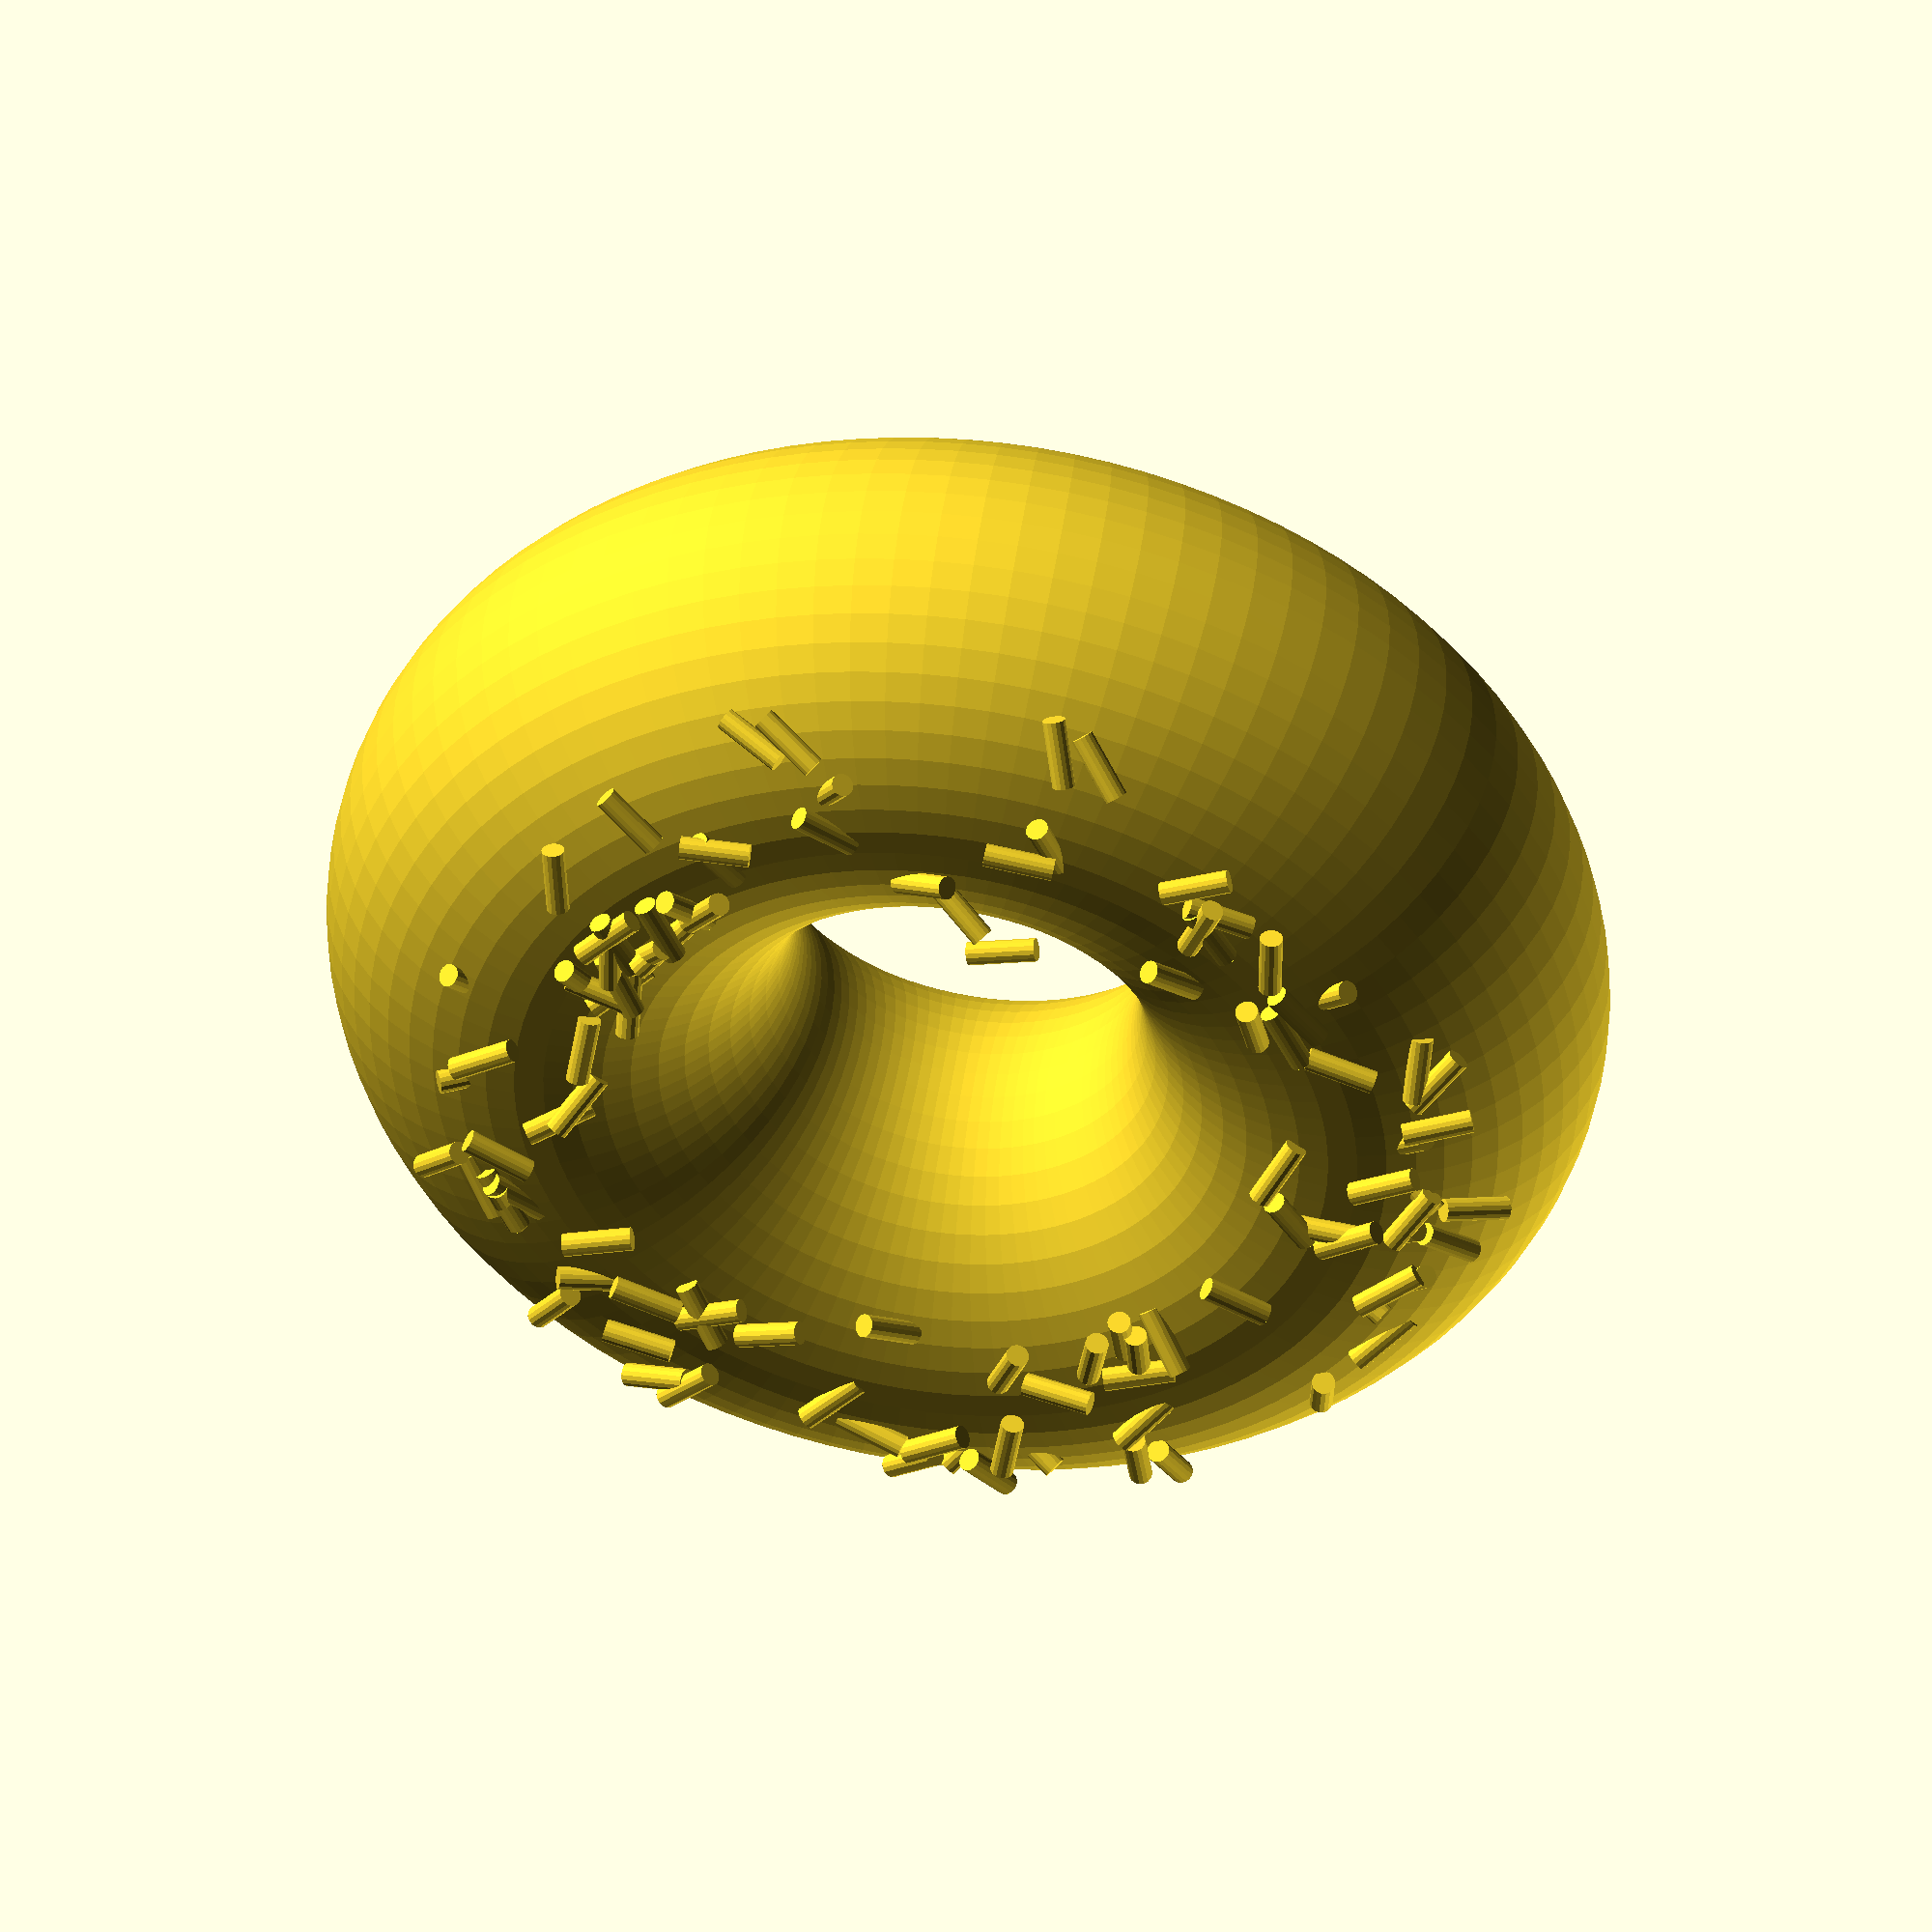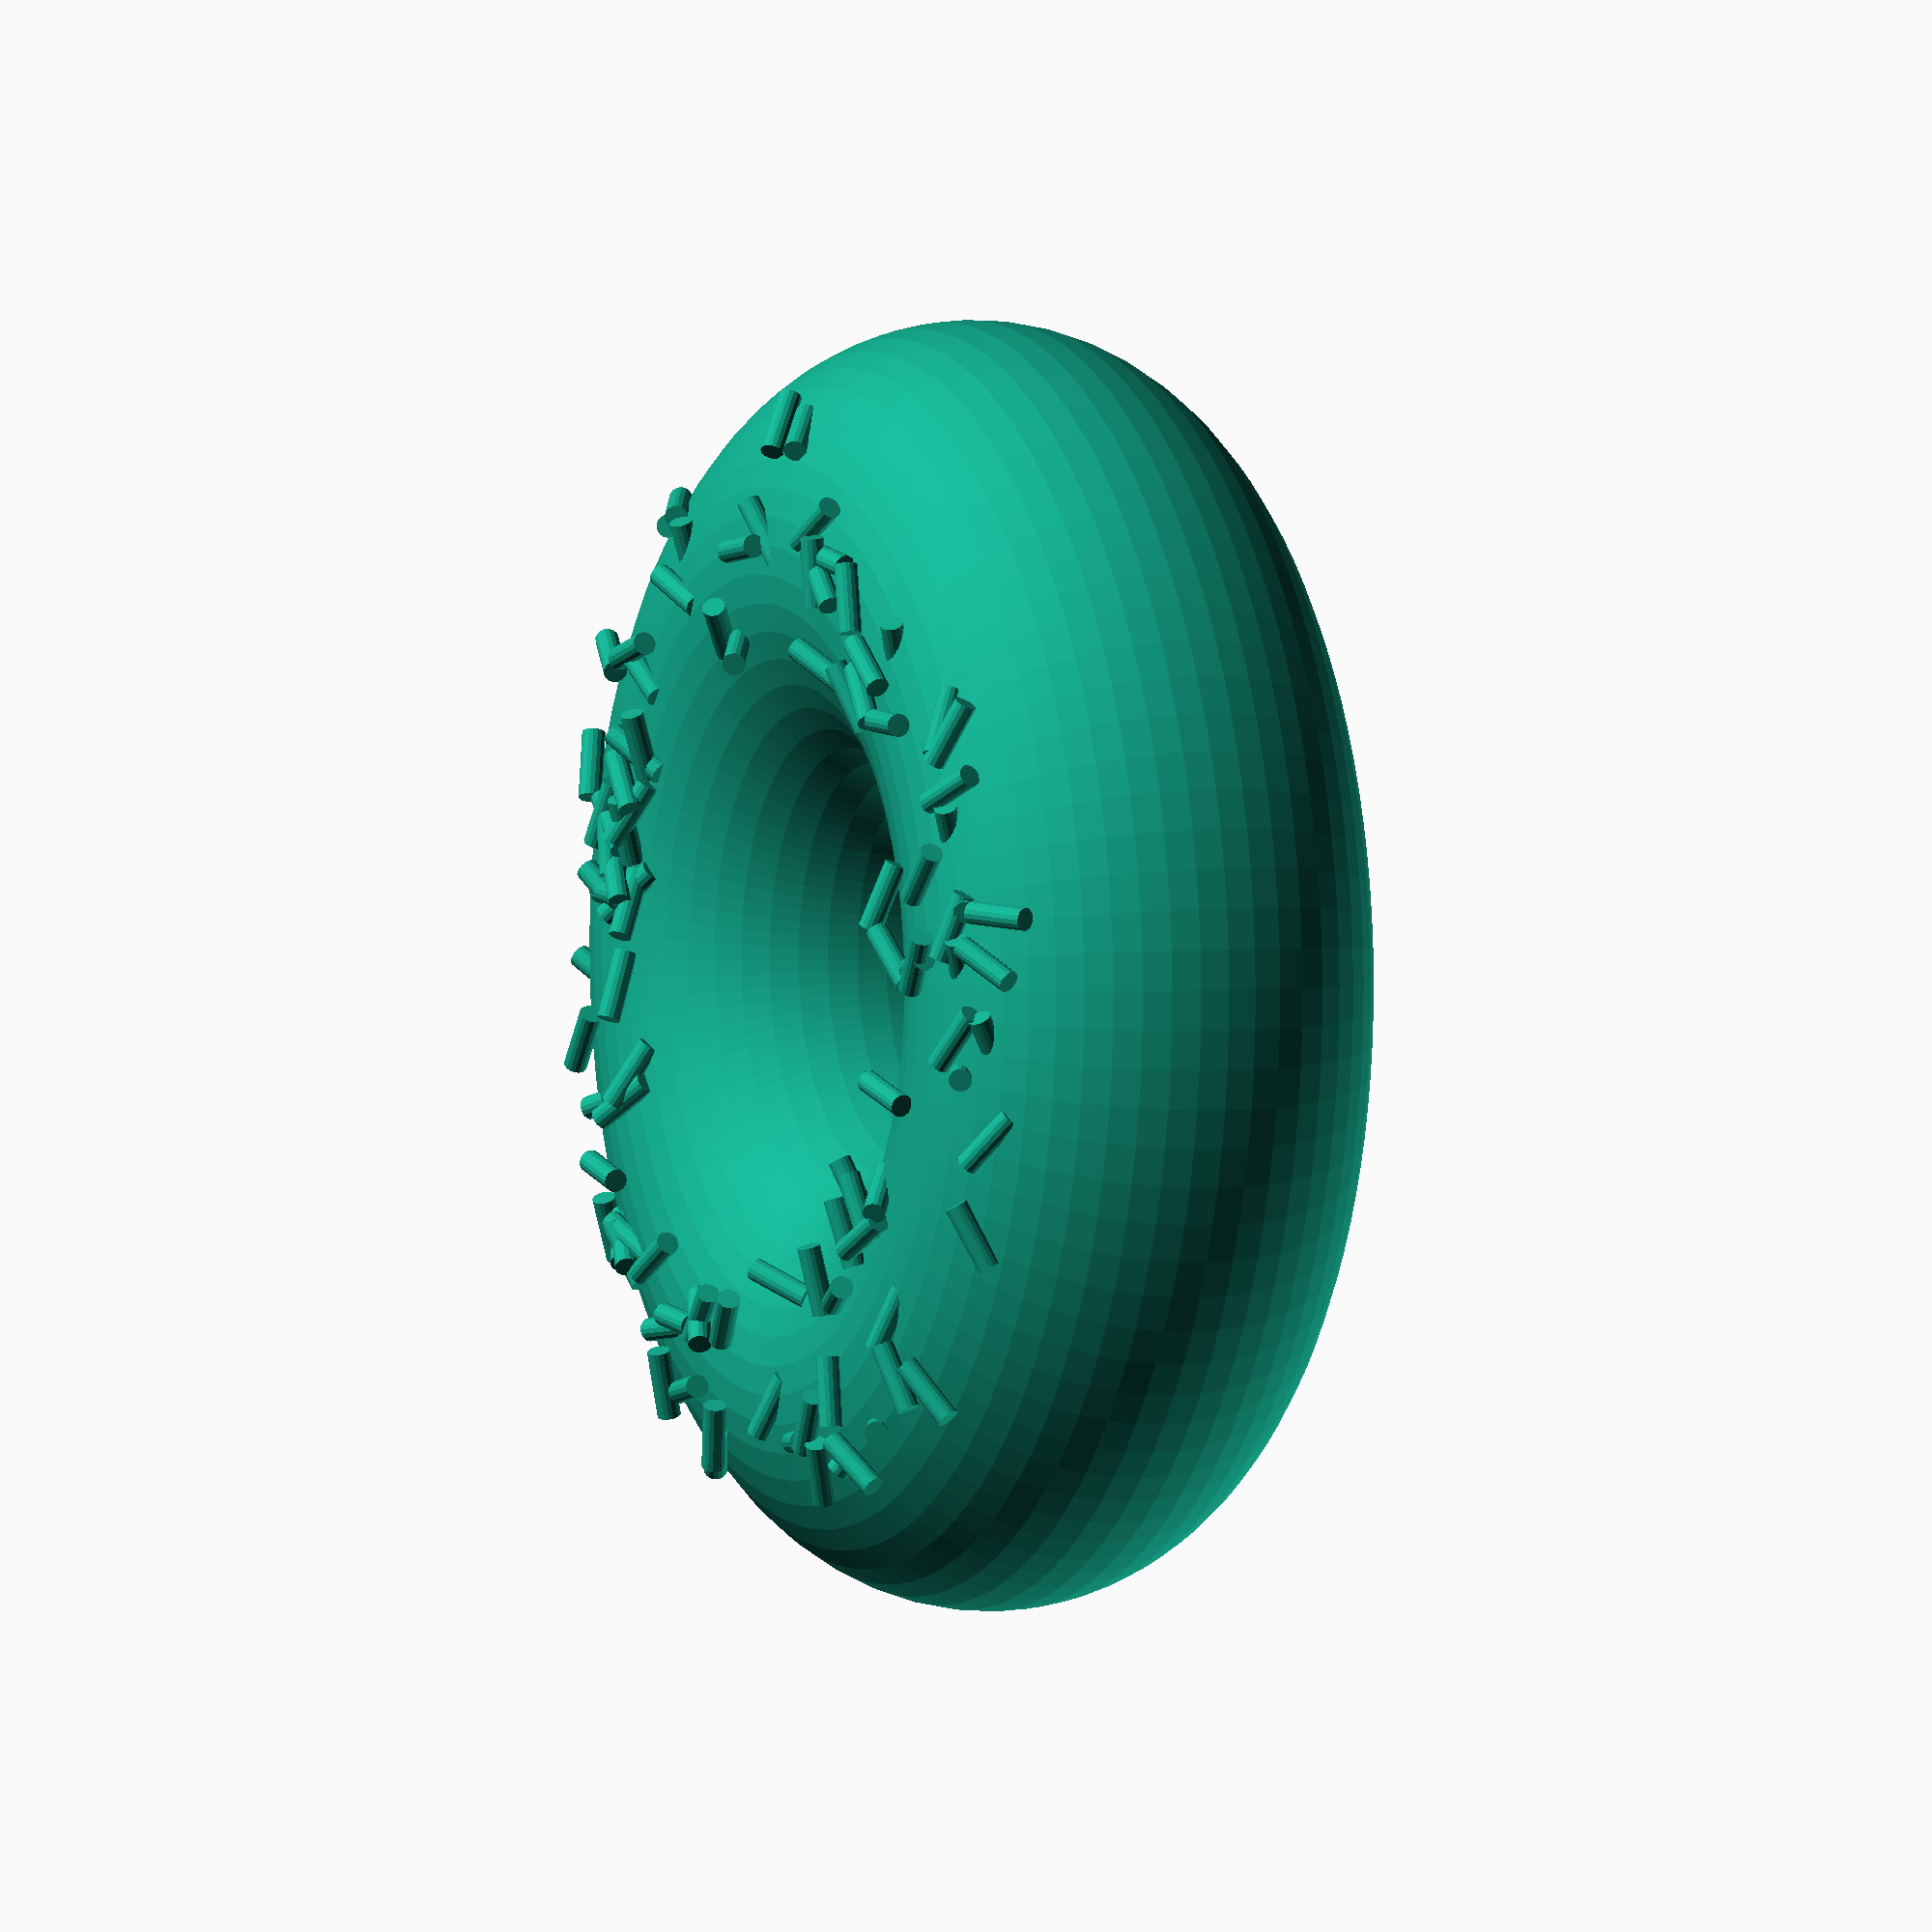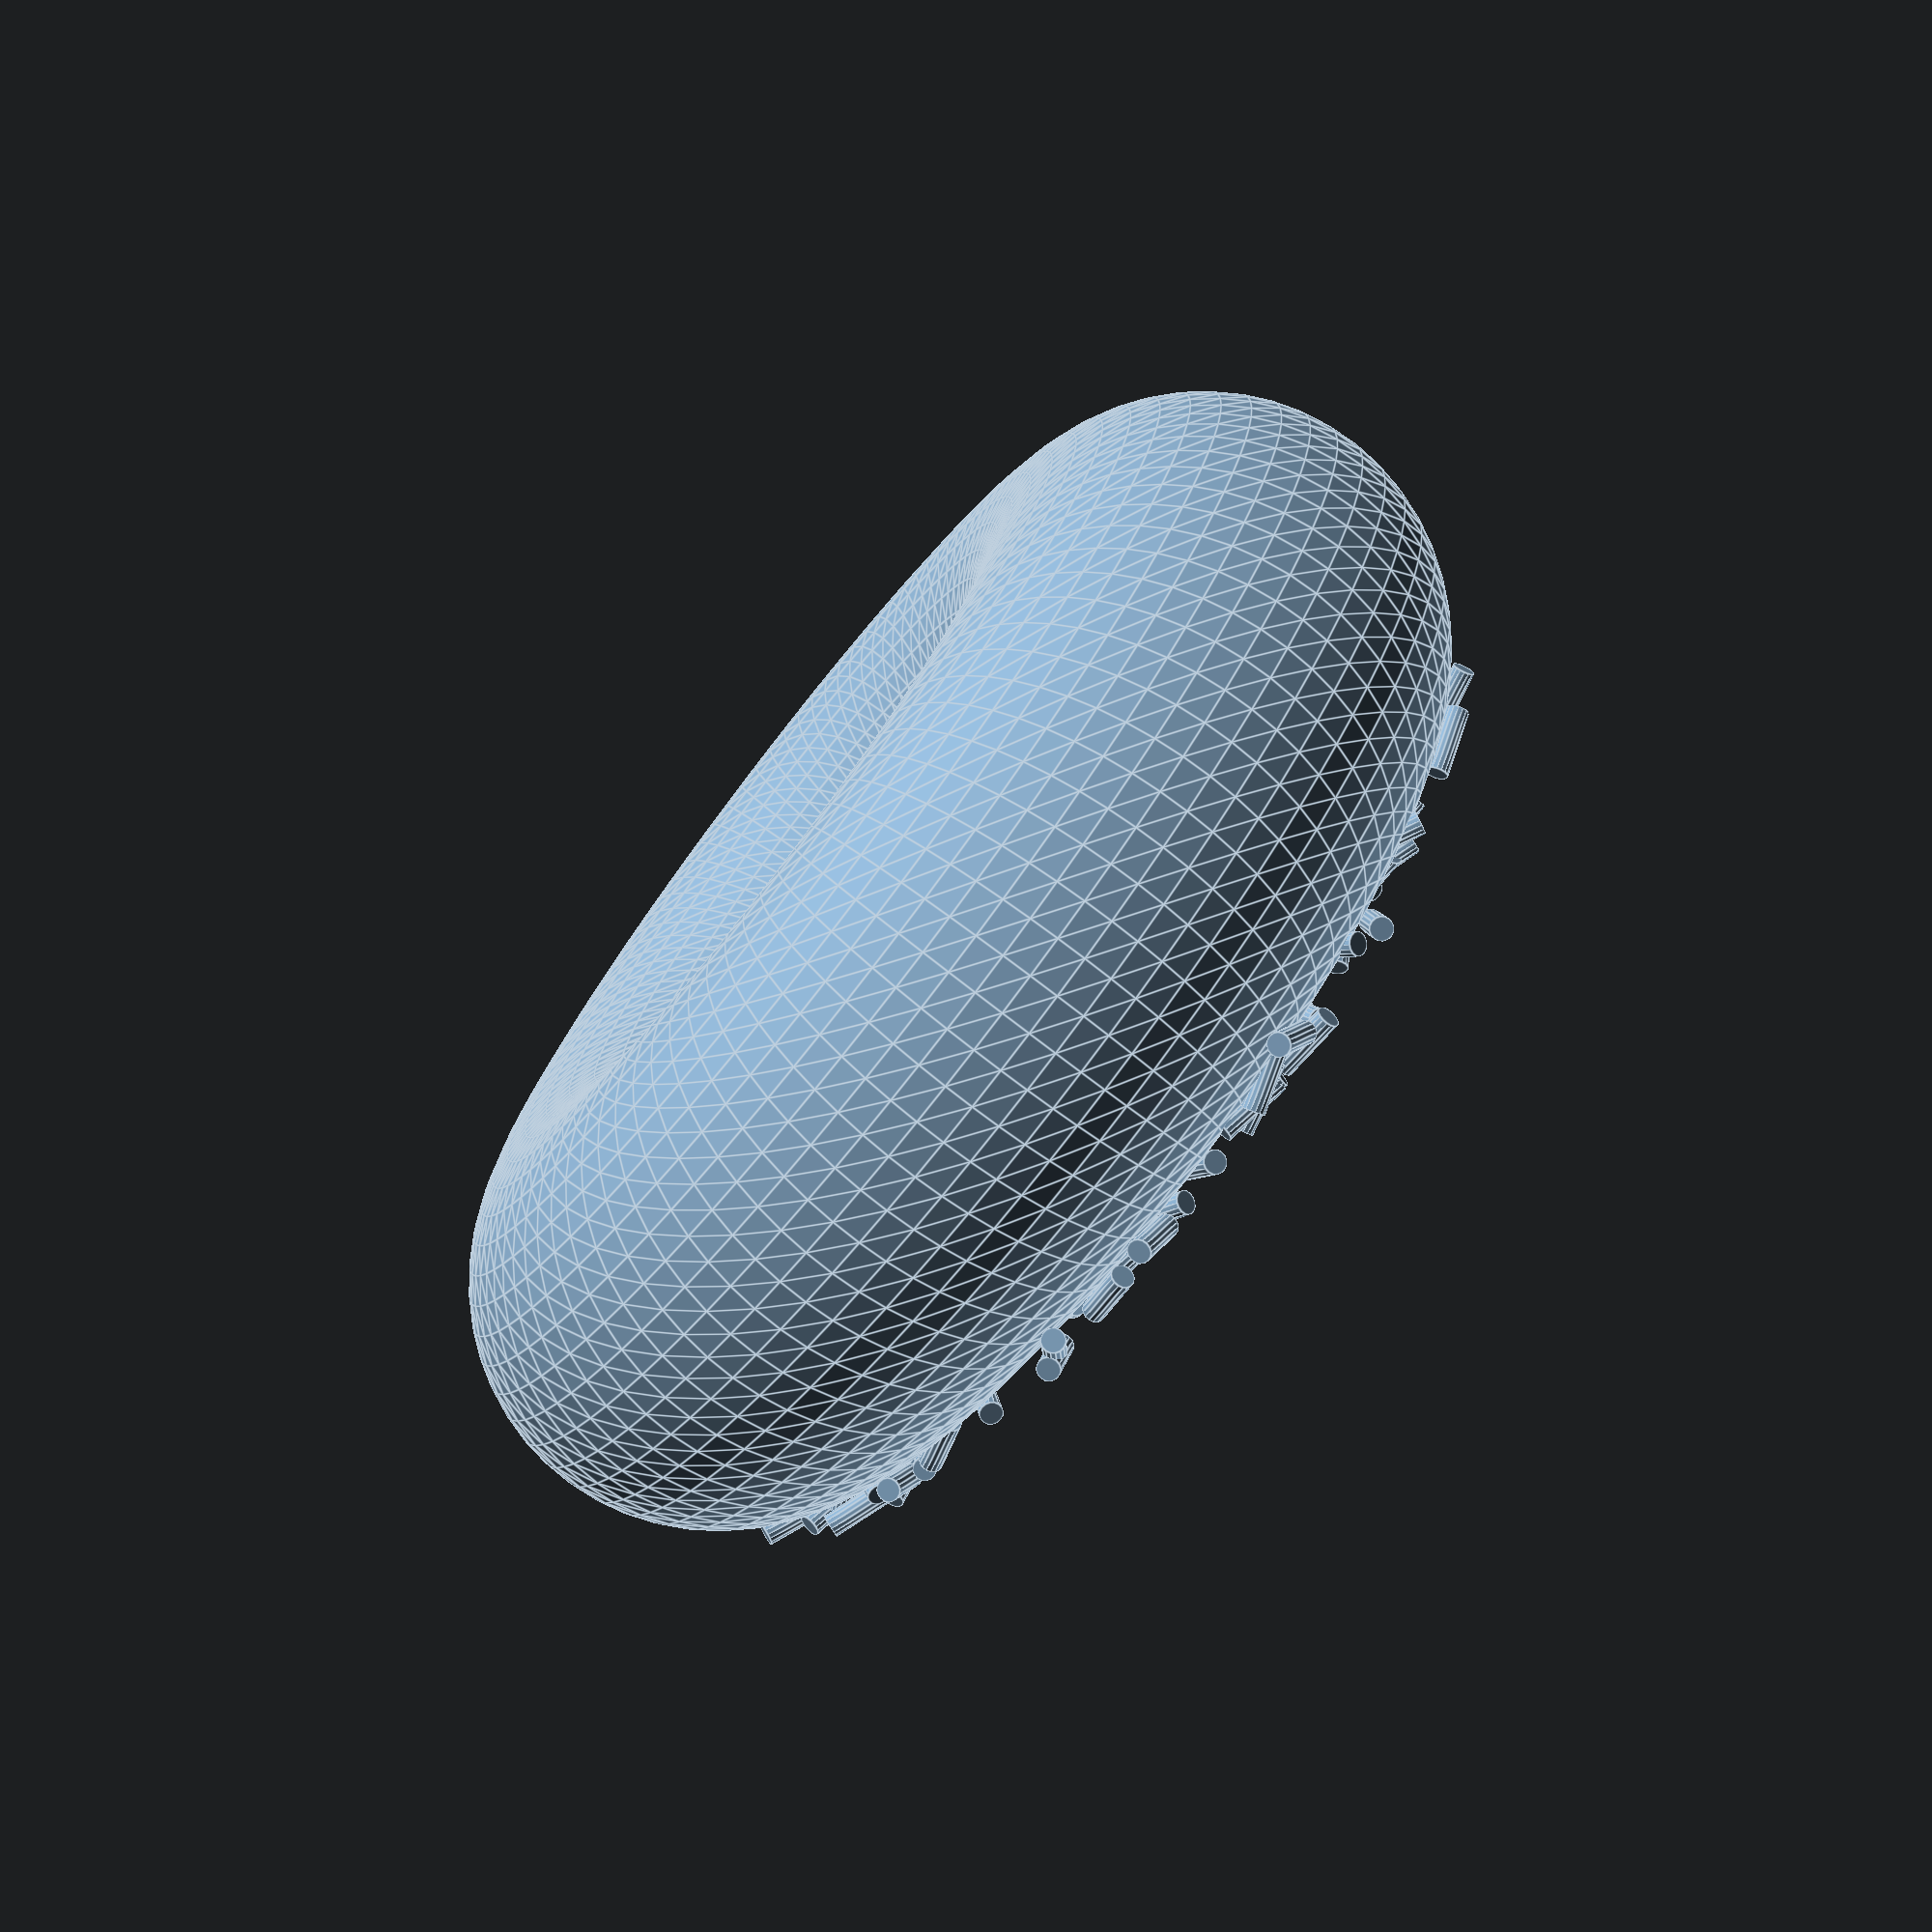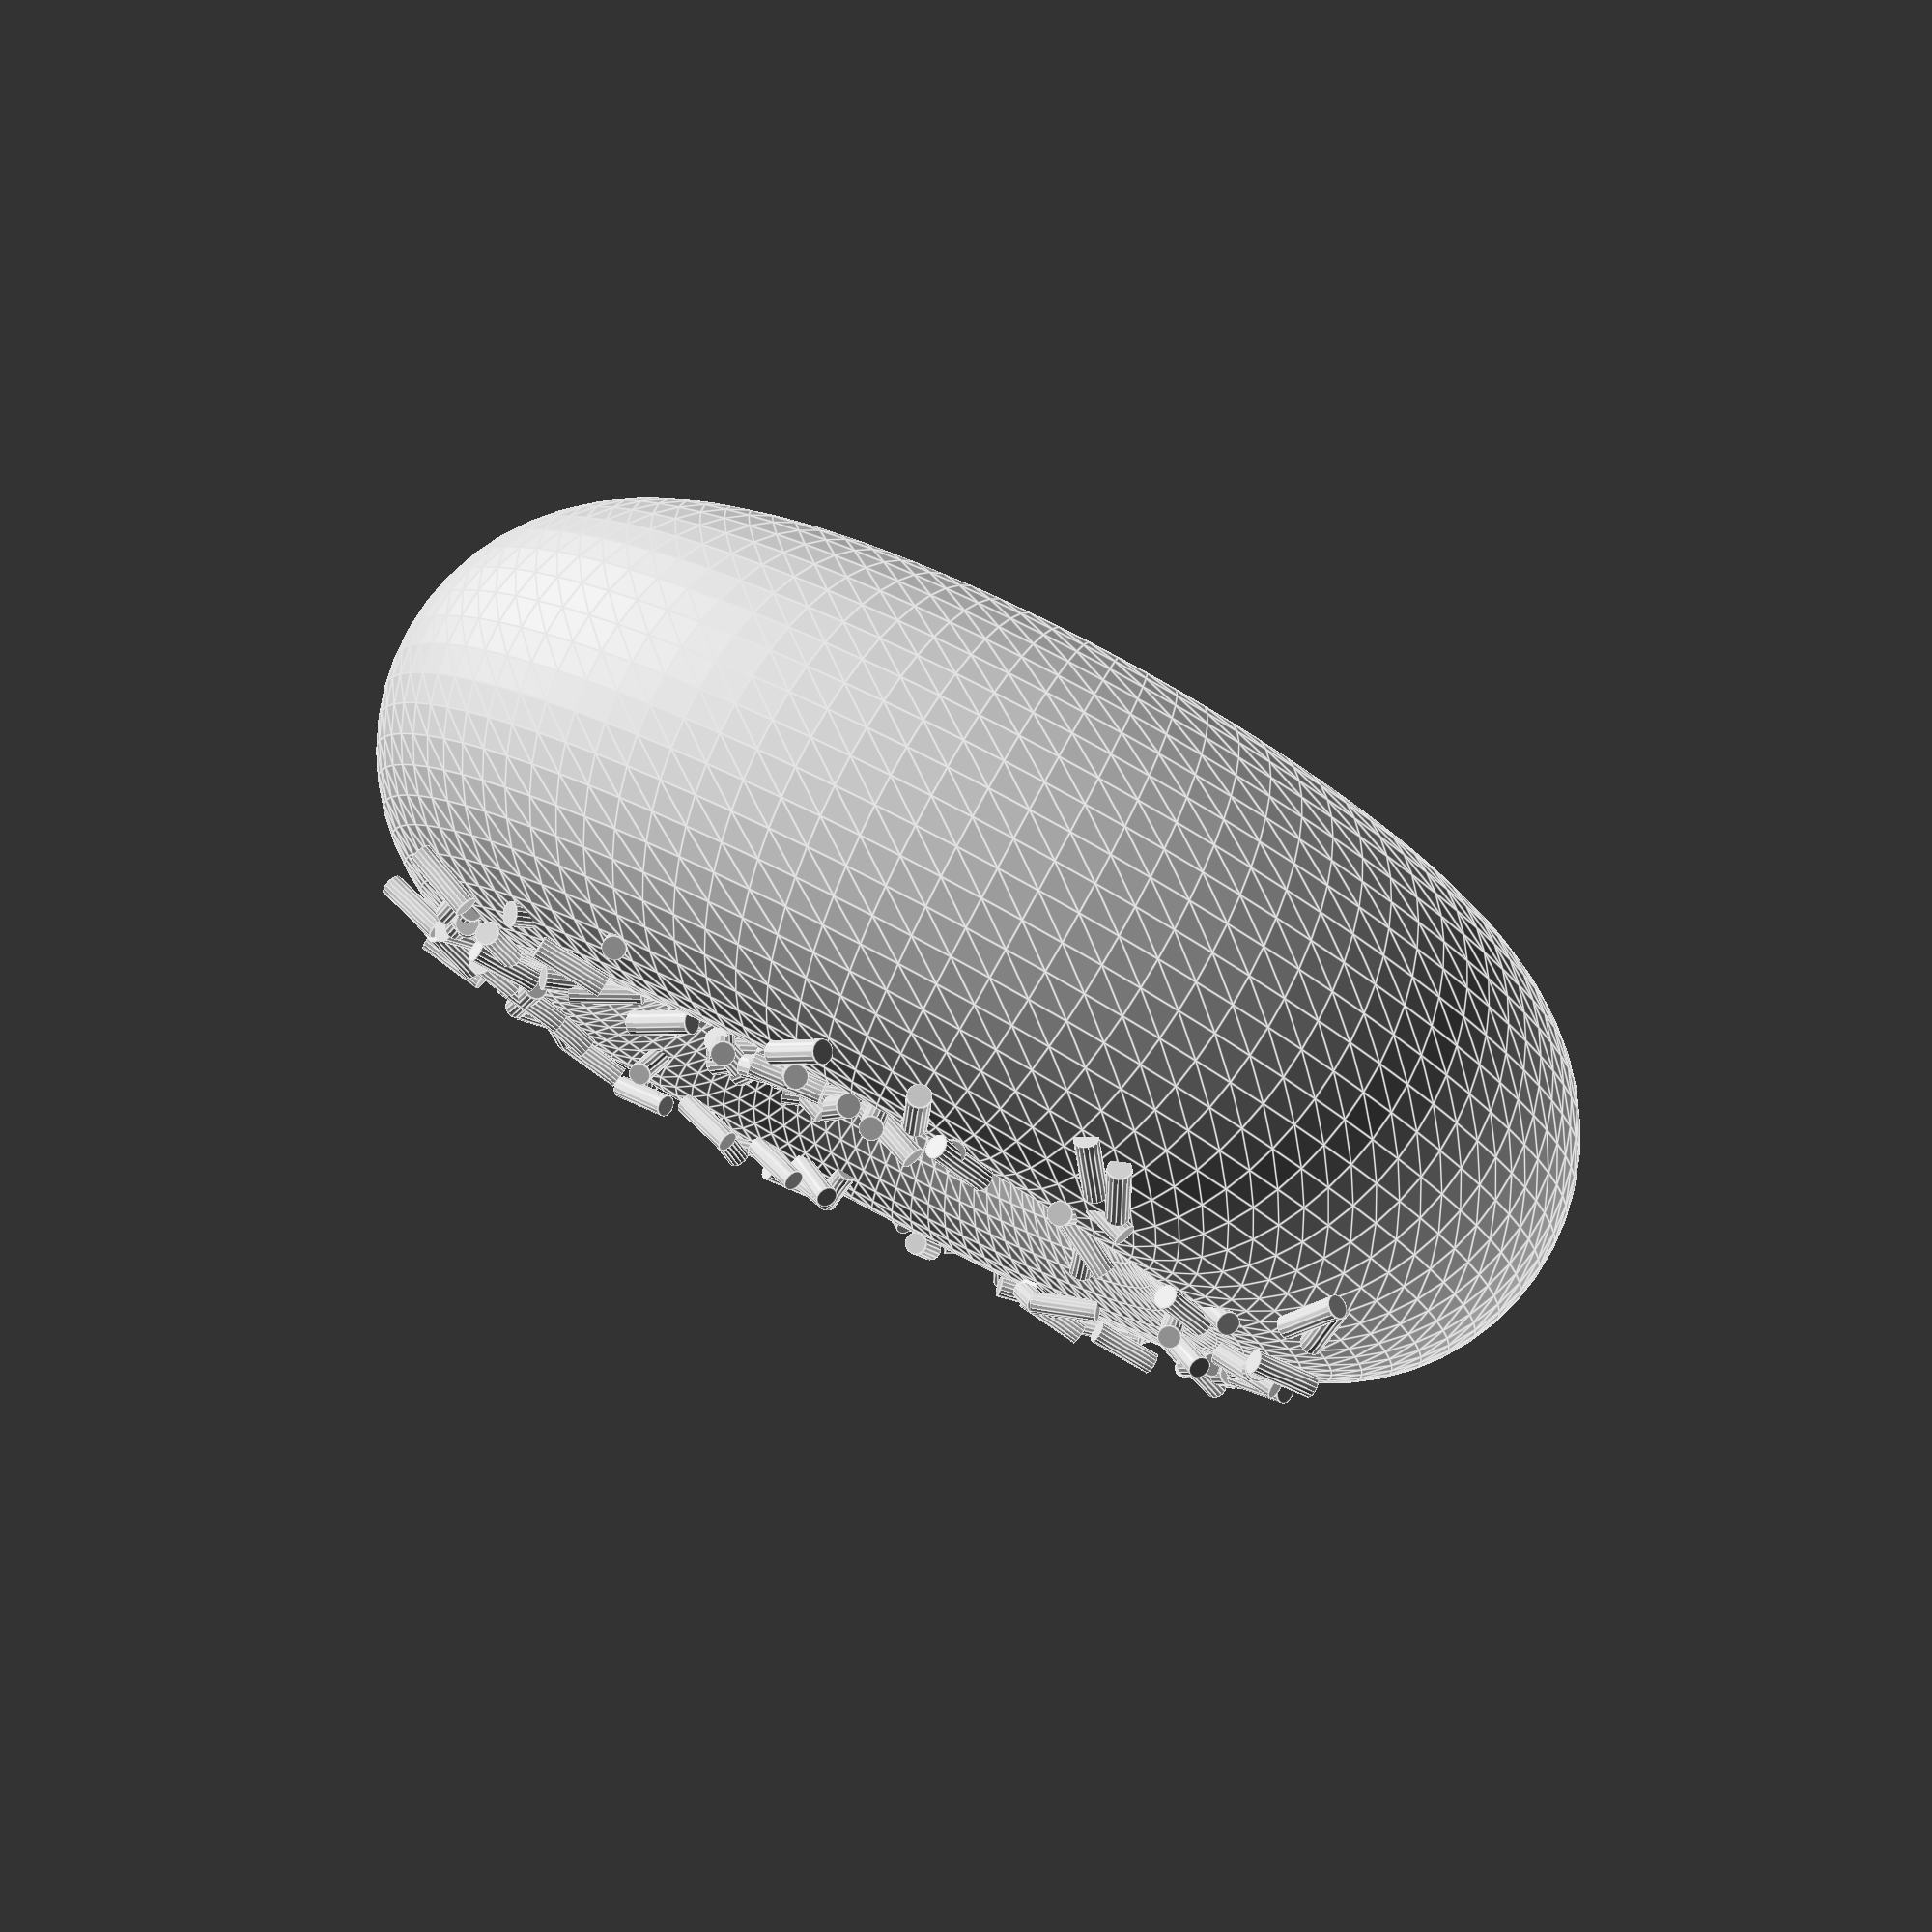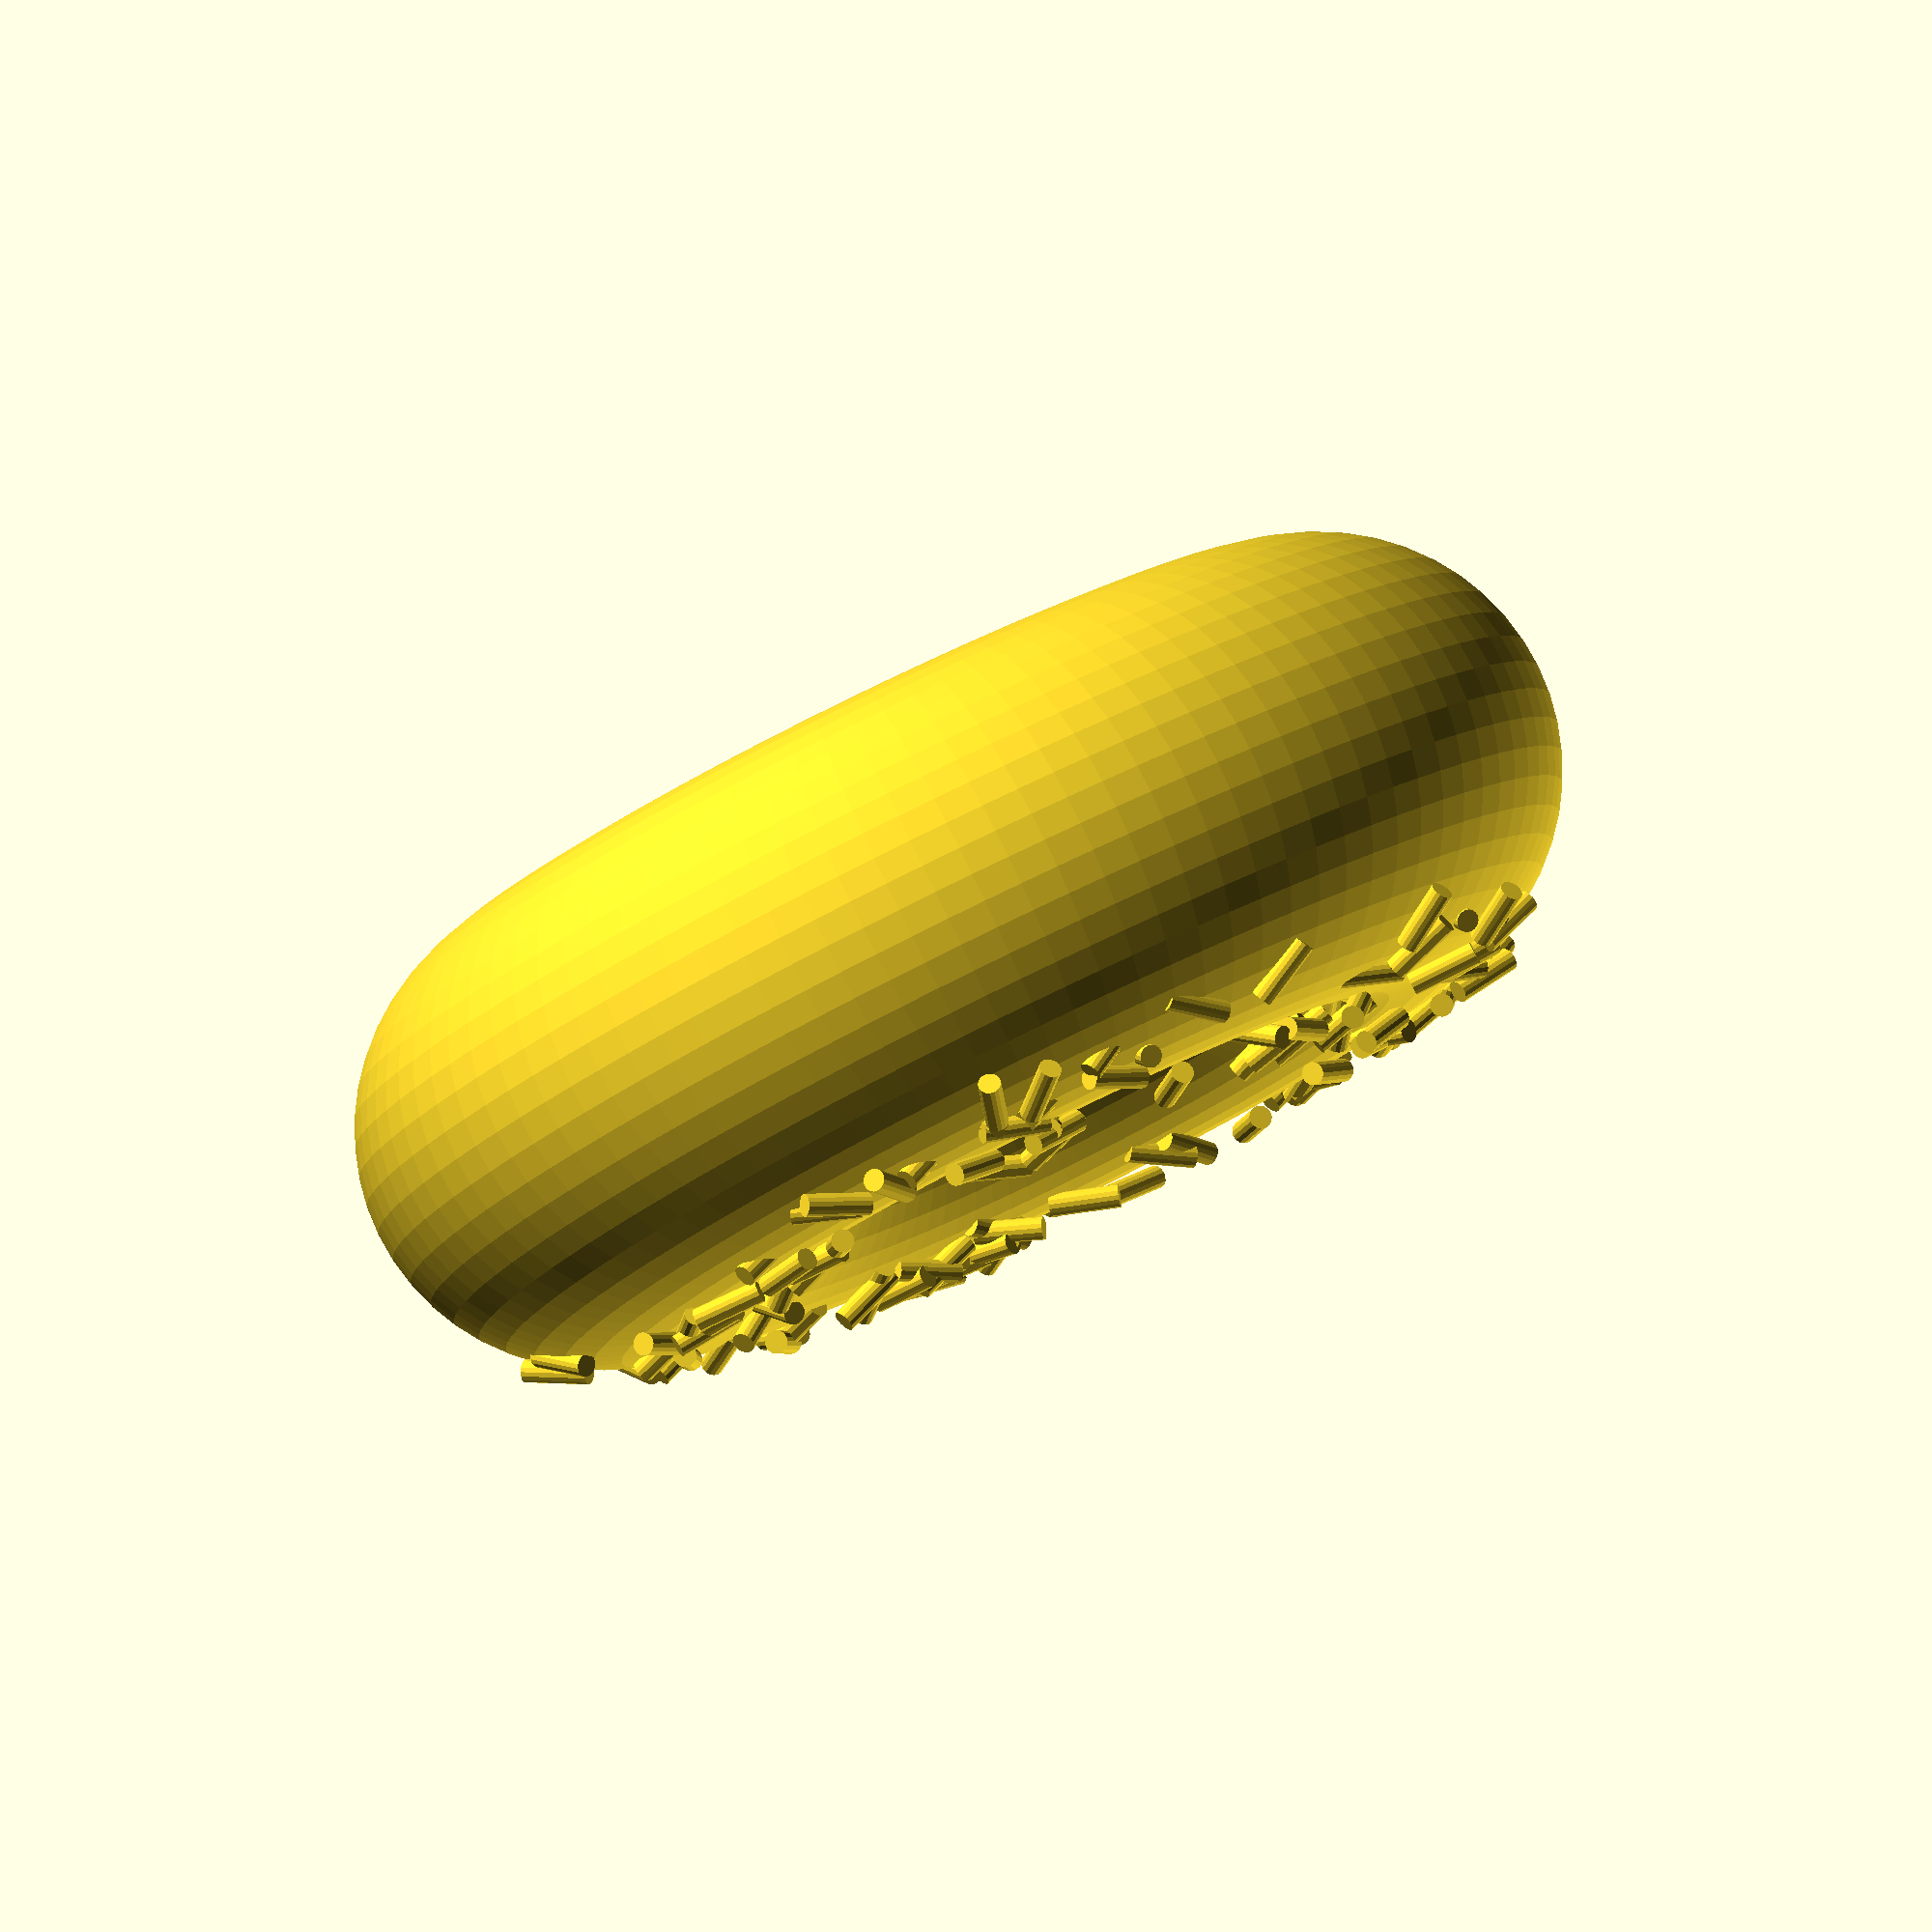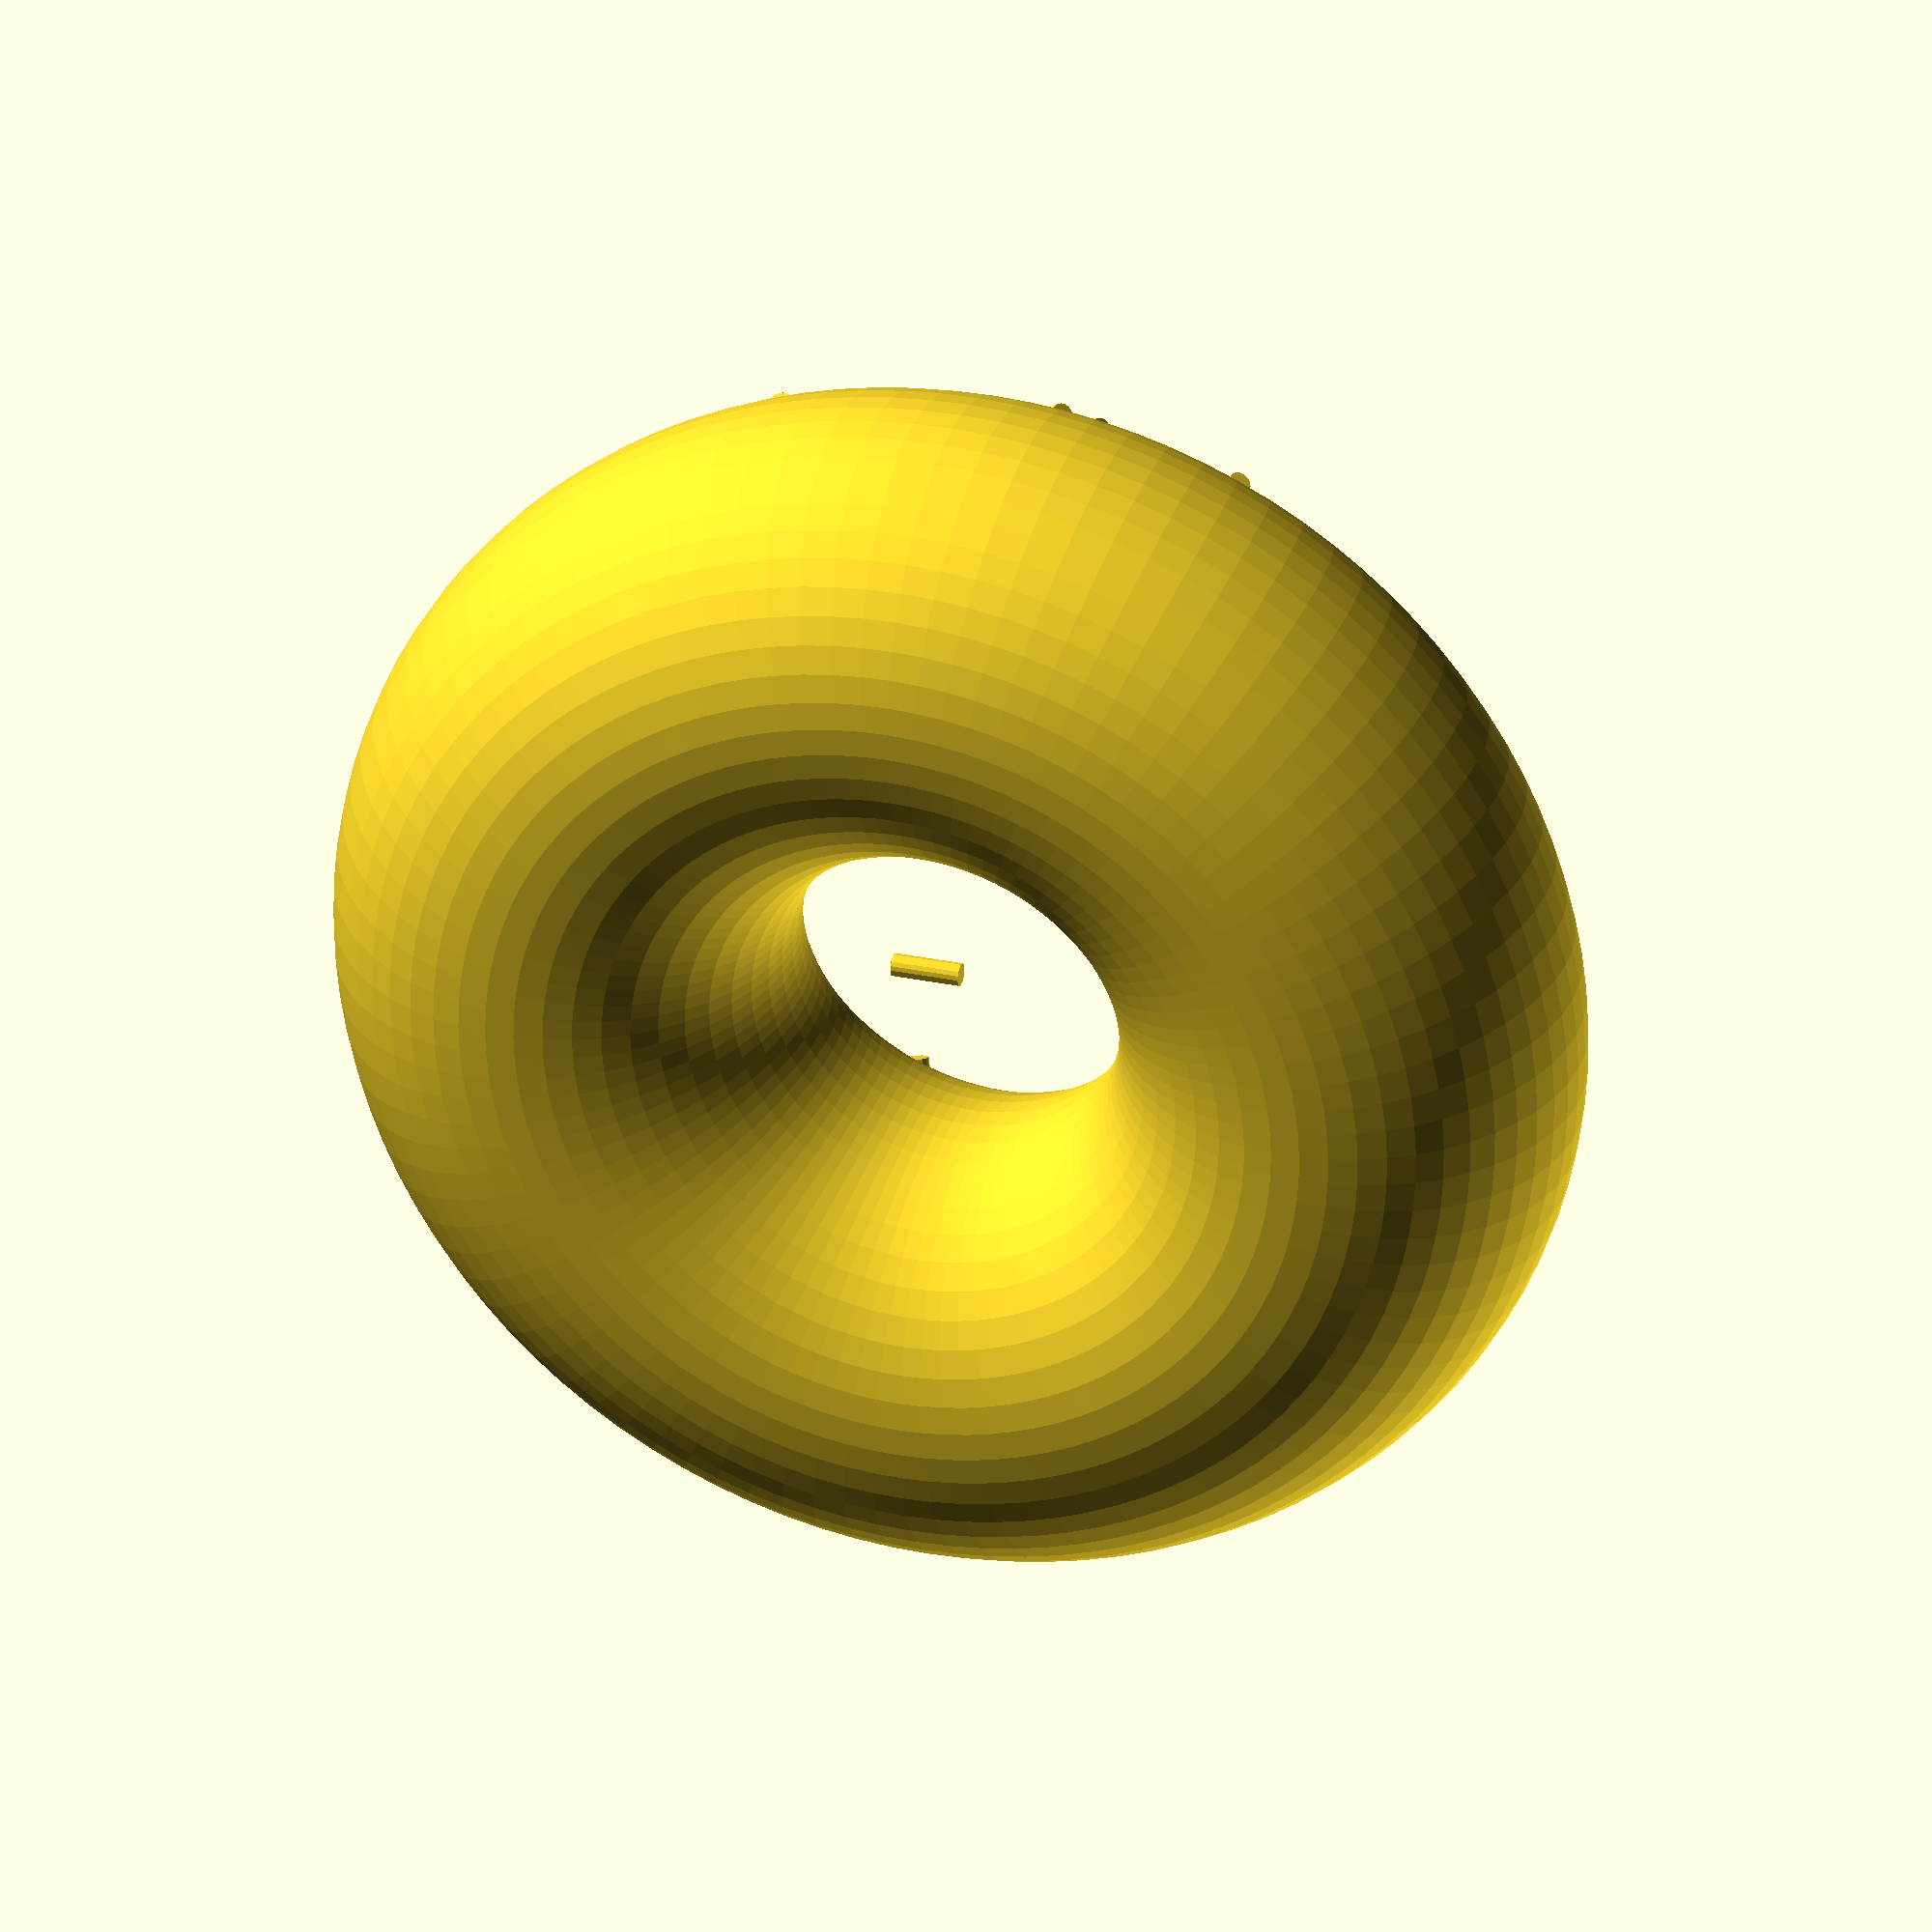
<openscad>
module oRing(inner_diameter, outer_diameter)
{
//inner_diameter = 10;
//outer_diameter = 12.4;

rotate_extrude(convexity = 10, $fn = 100)
translate([(inner_diameter+outer_diameter)/4, 0, 0])
circle(r = (outer_diameter - inner_diameter)/2, $fn = 50); 

}

cenh = 250;
rad = 197;
rad2 = rad+15;
toph = 200;
both = 100;

doughd = 250;
doughr = 100;
doughh = 320;

*cylinder(h=both+470, r=rad,$fn=100);

module doughnut(inner_diameter, doughnut_radius, sprinkle_count, sprinkle_radius, sprinkle_length)
{
seed1=42;
seed2=50;
seed3=60;
oRing(inner_diameter, inner_diameter + (2*doughnut_radius));

// Generate sprinkles!

sprinkle_angles1 = rands(0,360,sprinkle_count,seed1);
sprinkle_angles2 = rands(0,360,sprinkle_count,seed2);
sprinkle_offsets = rands(-doughnut_radius/2, doughnut_radius/2, sprinkle_count,seed3);

for(i = [1:sprinkle_count])
{
	assign(sprinkle_h = sqrt(doughnut_radius*doughnut_radius - sprinkle_offsets[i]*sprinkle_offsets[i]))
{

assign(sprinkle_r = acos(sprinkle_offsets[i]/doughnut_radius))
{


	rotate([0,0,sprinkle_angles1[i]]) translate([inner_diameter-doughnut_radius+sprinkle_offsets[i],doughnut_radius,sprinkle_h+5]) rotate([90,0,sprinkle_angles2[i]]) rotate([sprinkle_r+90,0,0]) cylinder(r=sprinkle_radius, h=sprinkle_length);
}
}
}

}


*translate([-(doughd/2+50),0,doughh]) rotate([90,0,0]) oRing(doughd, doughd+doughr);

*translate([doughd/2+50,0,doughh]) rotate([90,0,0]) oRing(doughd, doughd+doughr);


rotate([90,0,0]) doughnut(doughd, doughr, 100, 5, 30);


*difference()
{

union()
{

translate([0,0,both]) difference()
{
union()
{
difference()
{

union()
{
translate([0,0,0]) cylinder(h=cenh, r=rad,$fn=100);

difference()
 {
	translate([0,0,cenh]) cylinder(h=toph, r1=rad+6, r2=rad2, $fn=100);

	translate([0,0,cenh+30]) rotate_extrude(convexity=10, $fn=80) translate([rad+6,0,0]) rotate([0,90,0]) circle(r=4);


	translate([0,0,cenh+120]) rotate_extrude(convexity=10, $fn=80) translate([rad2-5,0,0]) rotate([0,90,0]) circle(r=4);

}



for(i = [0:10:360])
{
union()
{
	rotate([0,2,i]) translate([rad-7,0,5]) scale([1,1.5,1]) cylinder(h=cenh, r=10,$fn=20);

	rotate([0,0,i]) translate([rad-7,0,-1]) scale([1,1.5,1]) sphere(h=cenh, r=10,$fn=20);

	rotate([0,0,i]) translate([rad+2,0,cenh-1]) scale([1,1.5,1]) sphere(h=cenh, r=10,$fn=20);
}

}


}

	translate([0,0,cenh+10]) rotate_extrude(convexity=10, $fn=80) translate([rad+7,0,0]) rotate([0,90,0]) circle(r=2);

}

 translate([0,0,cenh+toph])  rotate_extrude(convexity=10, $fn=80) translate([rad+10,0,0]) scale([1.25,1.25,1.0]) rotate([0,90,0]) circle(r=15);

}

	translate([0,0,-5]) cylinder(h=cenh+toph+10, r1=rad-21, r2=rad2-20, $fn=100);

}


translate([0,0,both]) rotate_extrude(convexity=10) translate([rad-10,0,0]) rotate([0,90,0]) circle(r=10);

translate([0,0,0]) cylinder(h=both, r1=rad-7, r2=rad-15, $fn=100);

}

translate([0,0,0]) rotate_extrude(convexity=10, $fn=80) translate([rad-5,0,0]) rotate([0,90,0]) circle(r=10);

}


</openscad>
<views>
elev=11.9 azim=328.3 roll=105.4 proj=o view=solid
elev=208.4 azim=101.5 roll=19.5 proj=o view=wireframe
elev=8.7 azim=304.5 roll=343.3 proj=p view=edges
elev=227.0 azim=225.1 roll=131.7 proj=p view=edges
elev=353.4 azim=28.8 roll=204.5 proj=o view=wireframe
elev=330.3 azim=267.3 roll=287.1 proj=o view=solid
</views>
